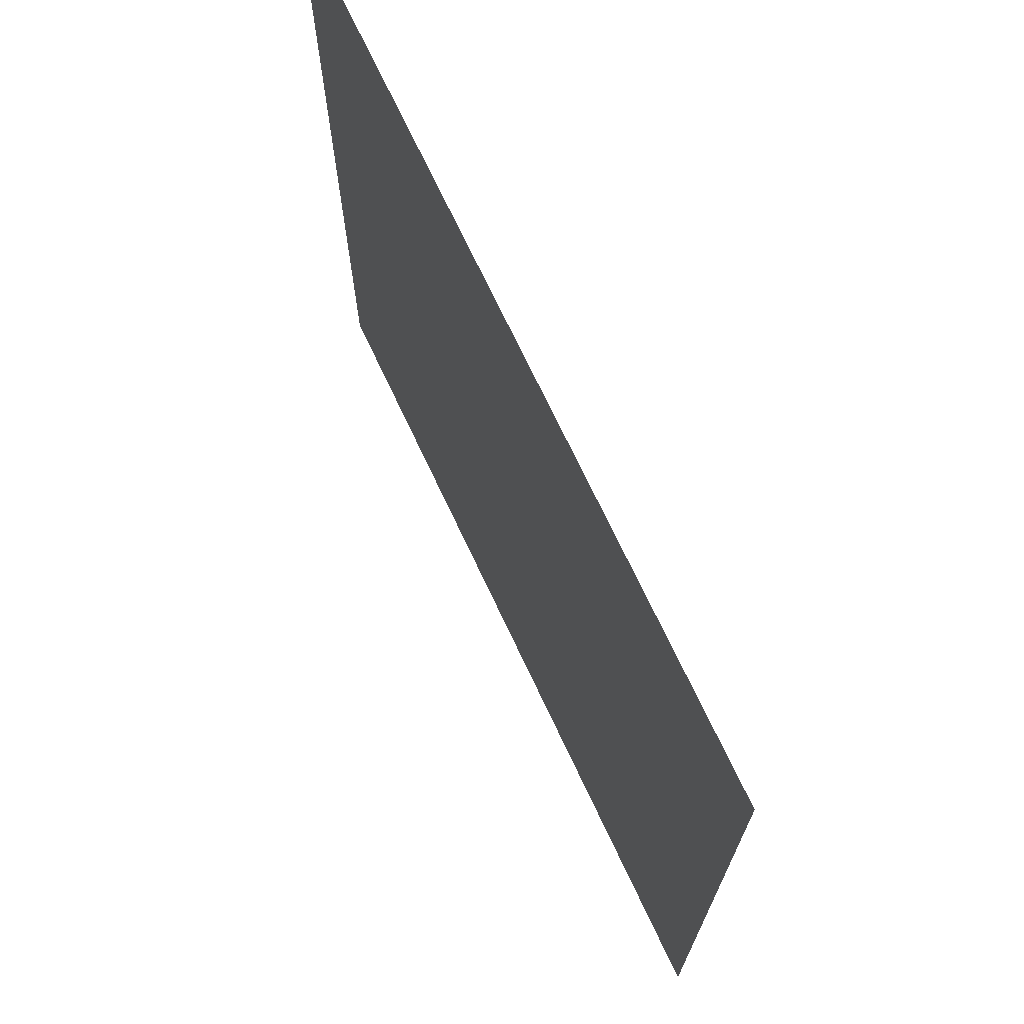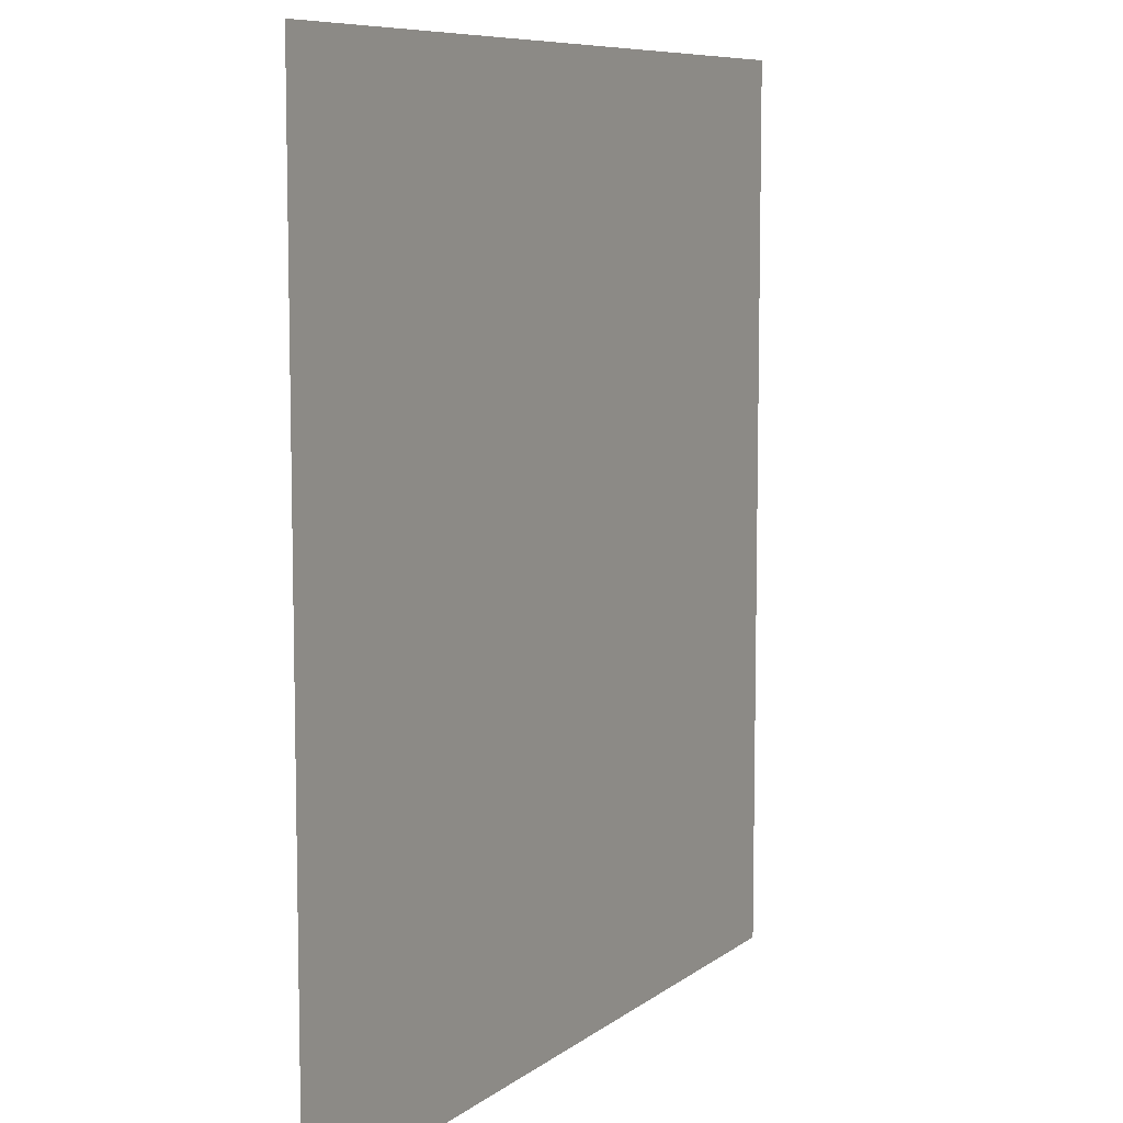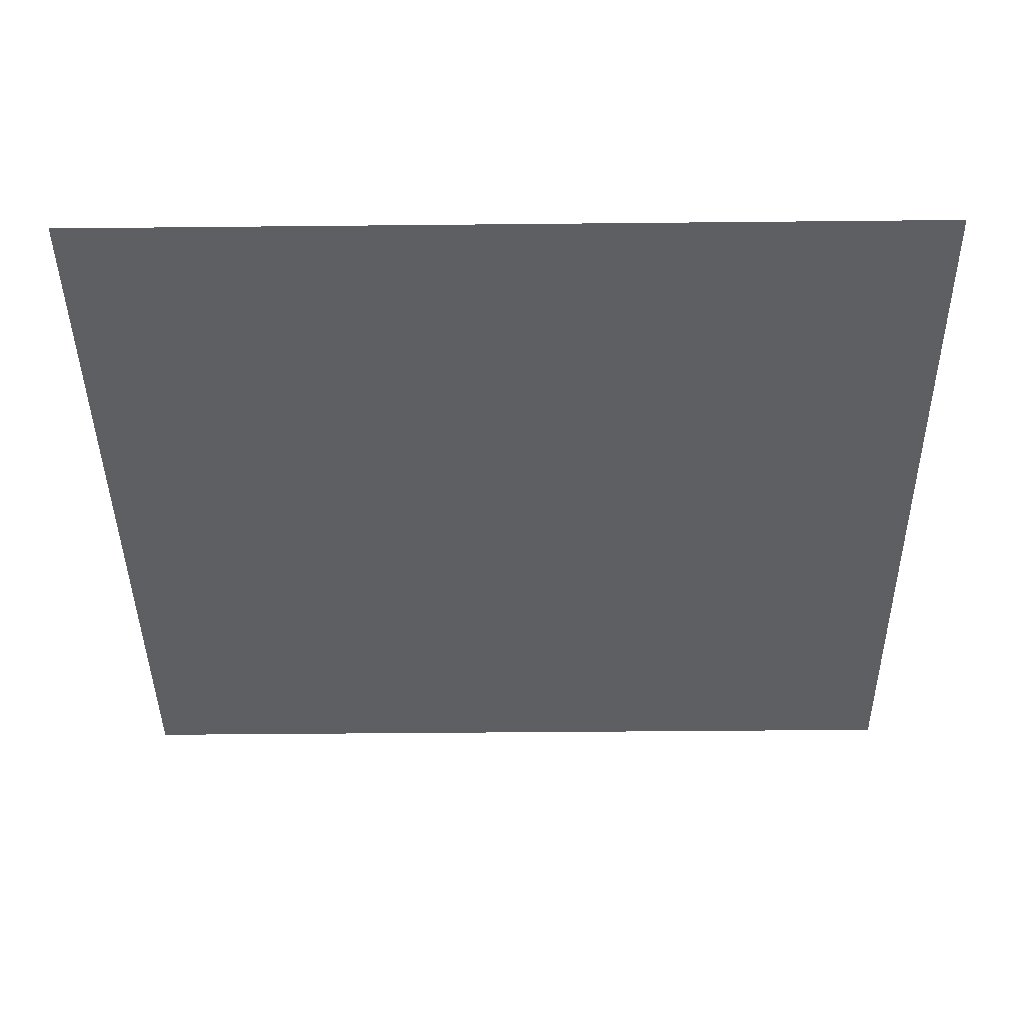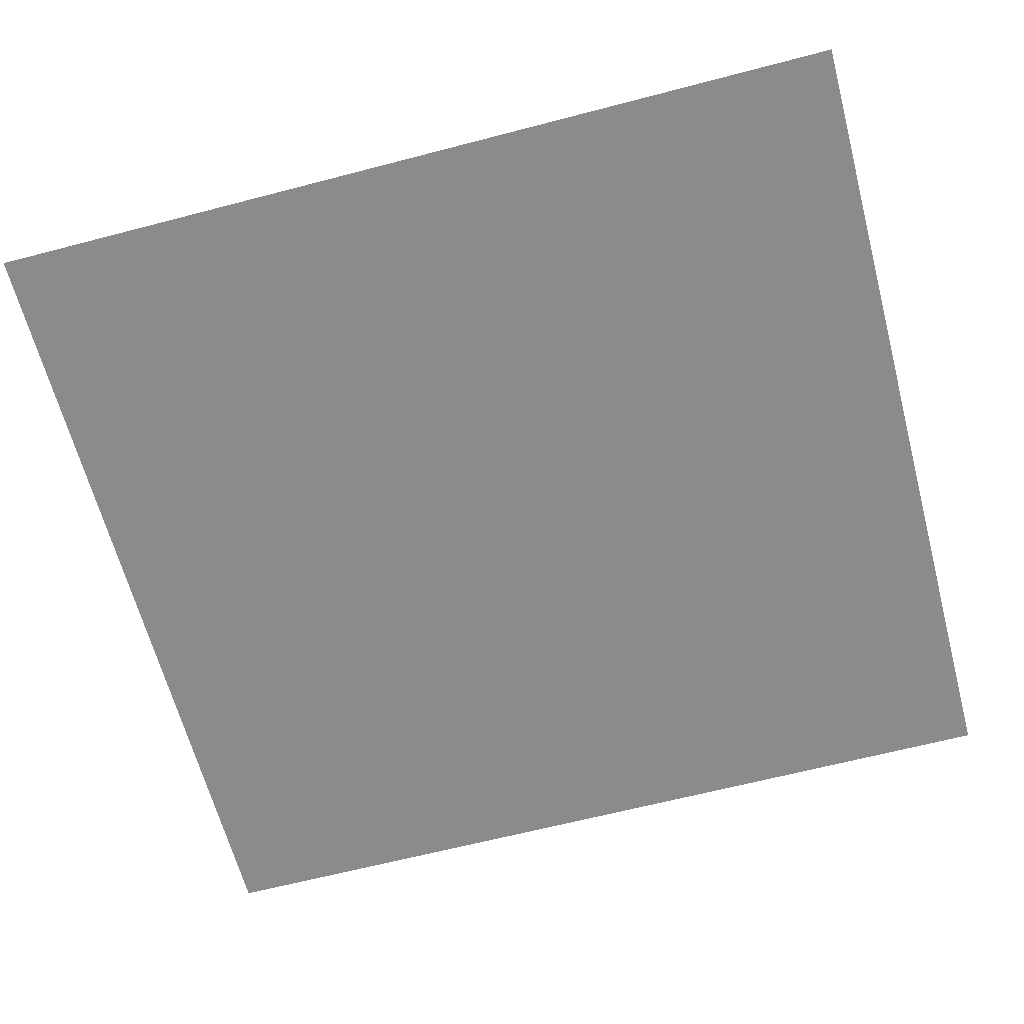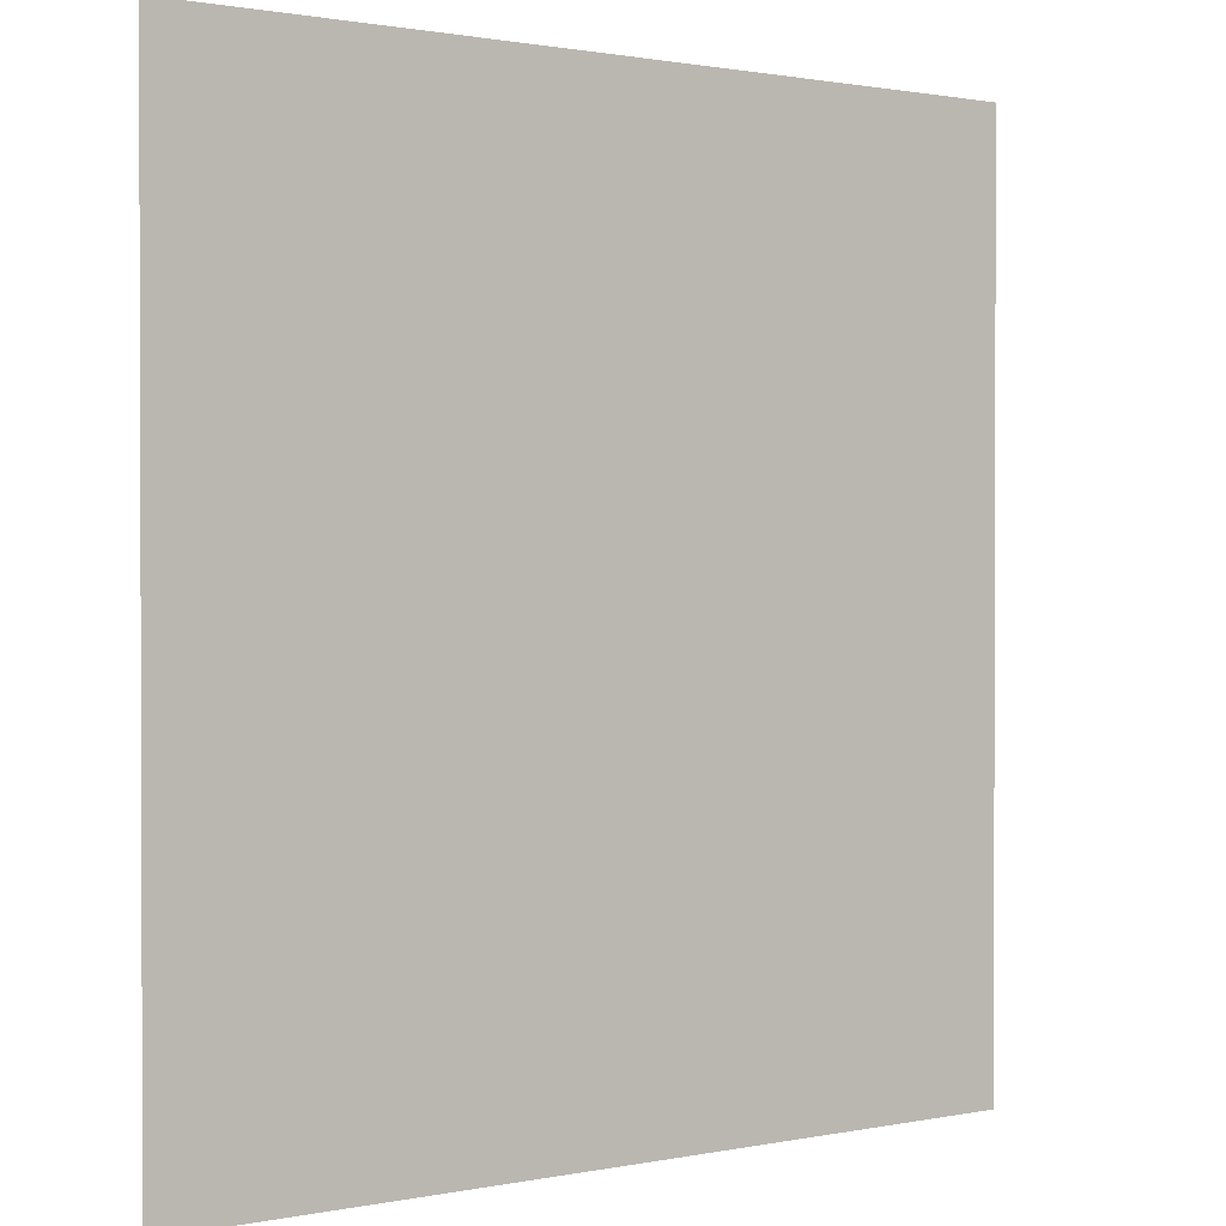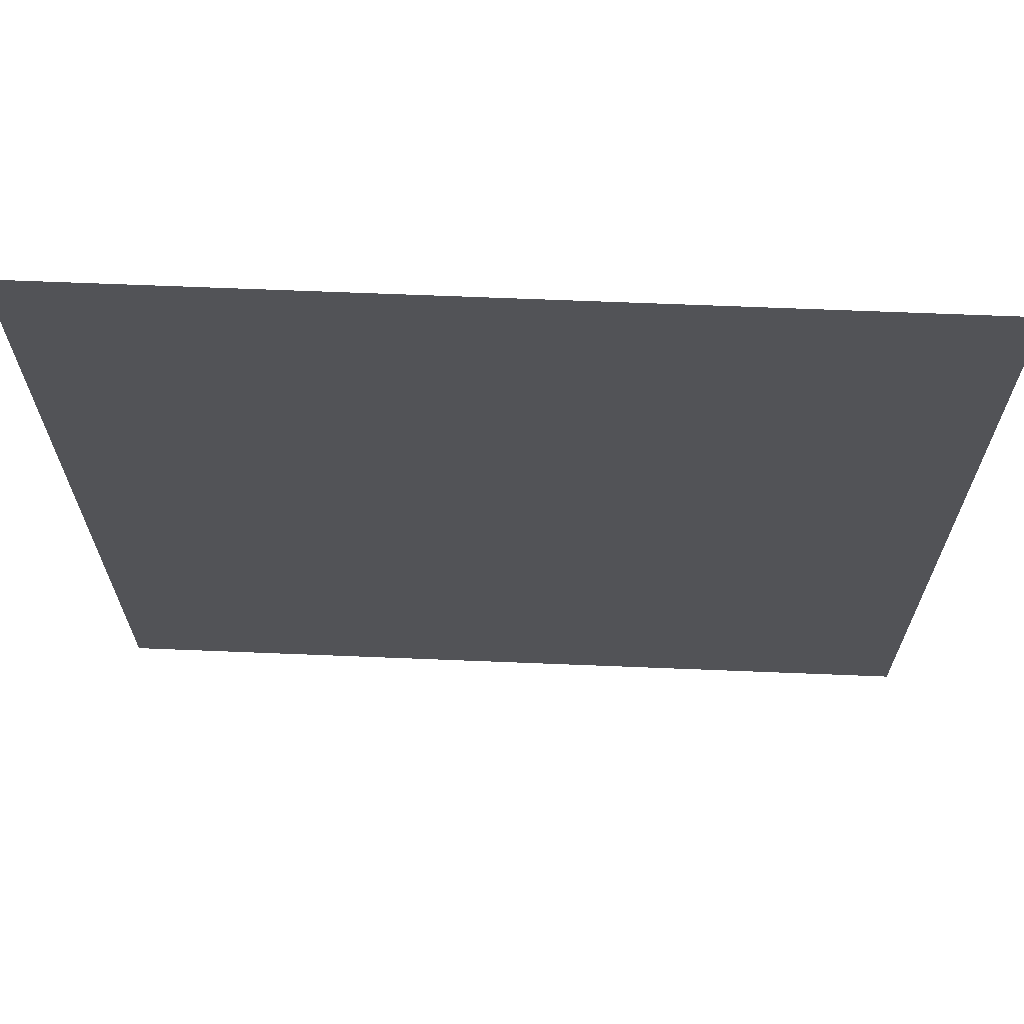
<metadata>
{"format":"obj","ext":"obj","renderer":"f3d","projection":"perspective","resolution":1024,"background":"white","views":[{"elev":71.5,"azim":64.8,"up":"+Z"},{"elev":8.2,"azim":-62.0,"up":"+Z"},{"elev":-41.6,"azim":90.7,"up":"+Y"},{"elev":-64.0,"azim":-75.2,"up":"+Y"},{"elev":1.1,"azim":143.4,"up":"+Z"},{"elev":67.7,"azim":2.3,"up":"+Z"}]}
</metadata>
<code>
v 0.1275 0 0.135
v -0.1275 0 0.135
v -0.0675 0 0.085
v 0.1275 0 0.085
v -0.0675 0 0.025
v -0.0675 0 0.085
v -0.1275 0 0.135
v -0.1275 0 -0.135
v -0.0675 0 0.025
v -0.1275 0 -0.135
v -0.0675 0 -0.025
v 0.0975 0 0.025
v -0.0675 0 0.025
v -0.0675 0 -0.025
v 0.0975 0 -0.025
v -0.0675 0 -0.025
v -0.1275 0 -0.135
v -0.0675 0 -0.08
v -0.0675 0 -0.08
v -0.1275 0 -0.135
v 0.1275 0 -0.135
v 0.1275 0 -0.08
v -0.0675 0 0.085
v -0.0675 0 0.025
v 0.0975 0 0.025
v 0.1275 0 0.085
v 0.0975 0 -0.025
v -0.0675 0 -0.025
v -0.0675 0 -0.08
v 0.1275 0 -0.08
v 0.0975 0 0.025
v 0.0975 0 -0.025
v 0.1275 0 -0.08
v 0.1275 0 0.085
g mesh18320
f 1 2 3
f 3 4 1
f 5 6 7
f 7 8 5
f 9 10 11
f 12 13 14
f 14 15 12
f 16 17 18
f 19 20 21
f 21 22 19
f 23 24 25
f 25 26 23
f 27 28 29
f 29 30 27
f 31 32 33
f 33 34 31

</code>
